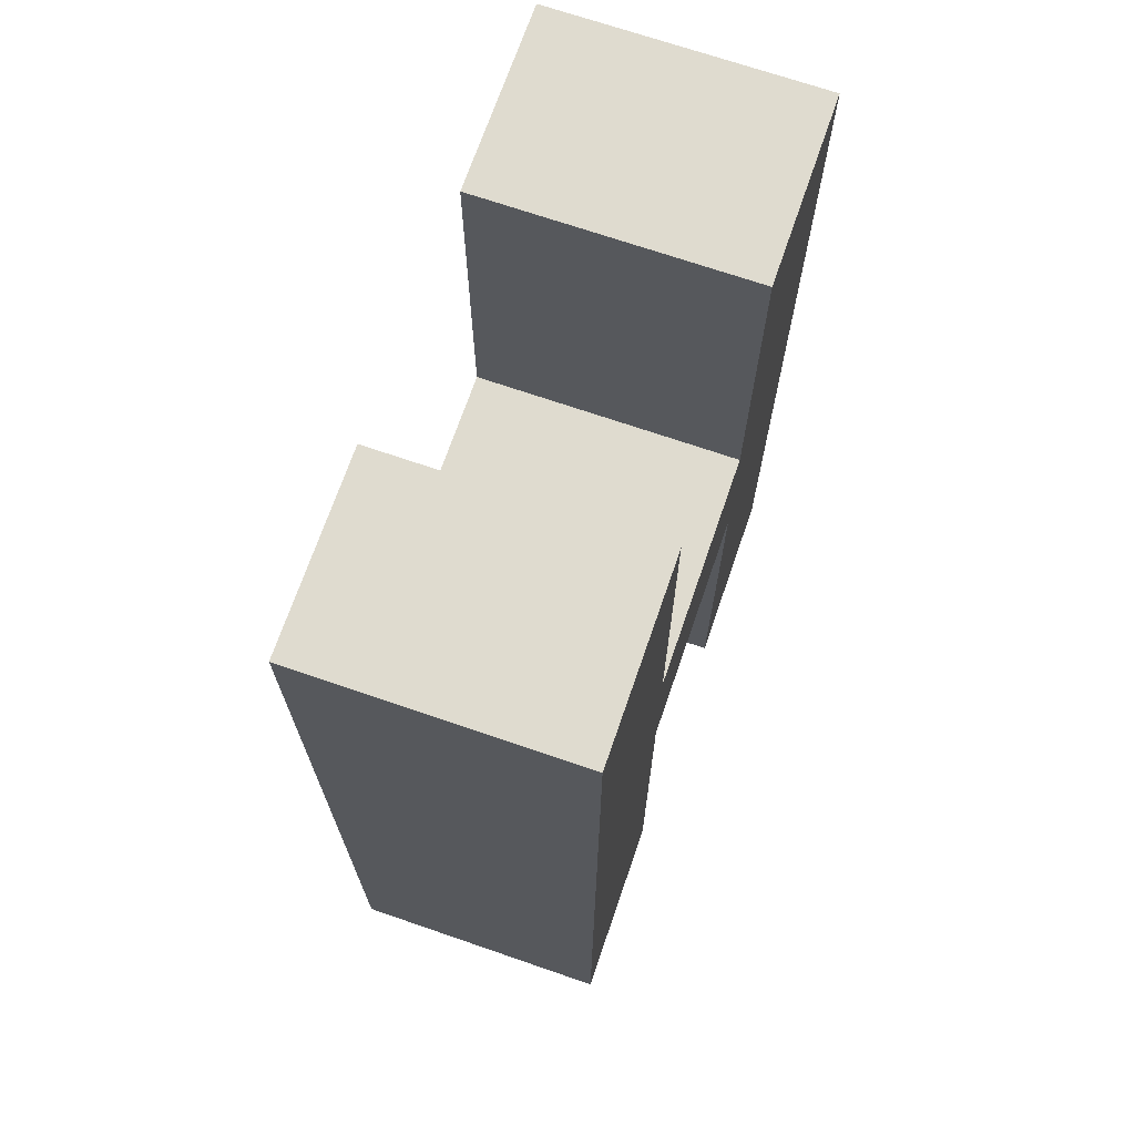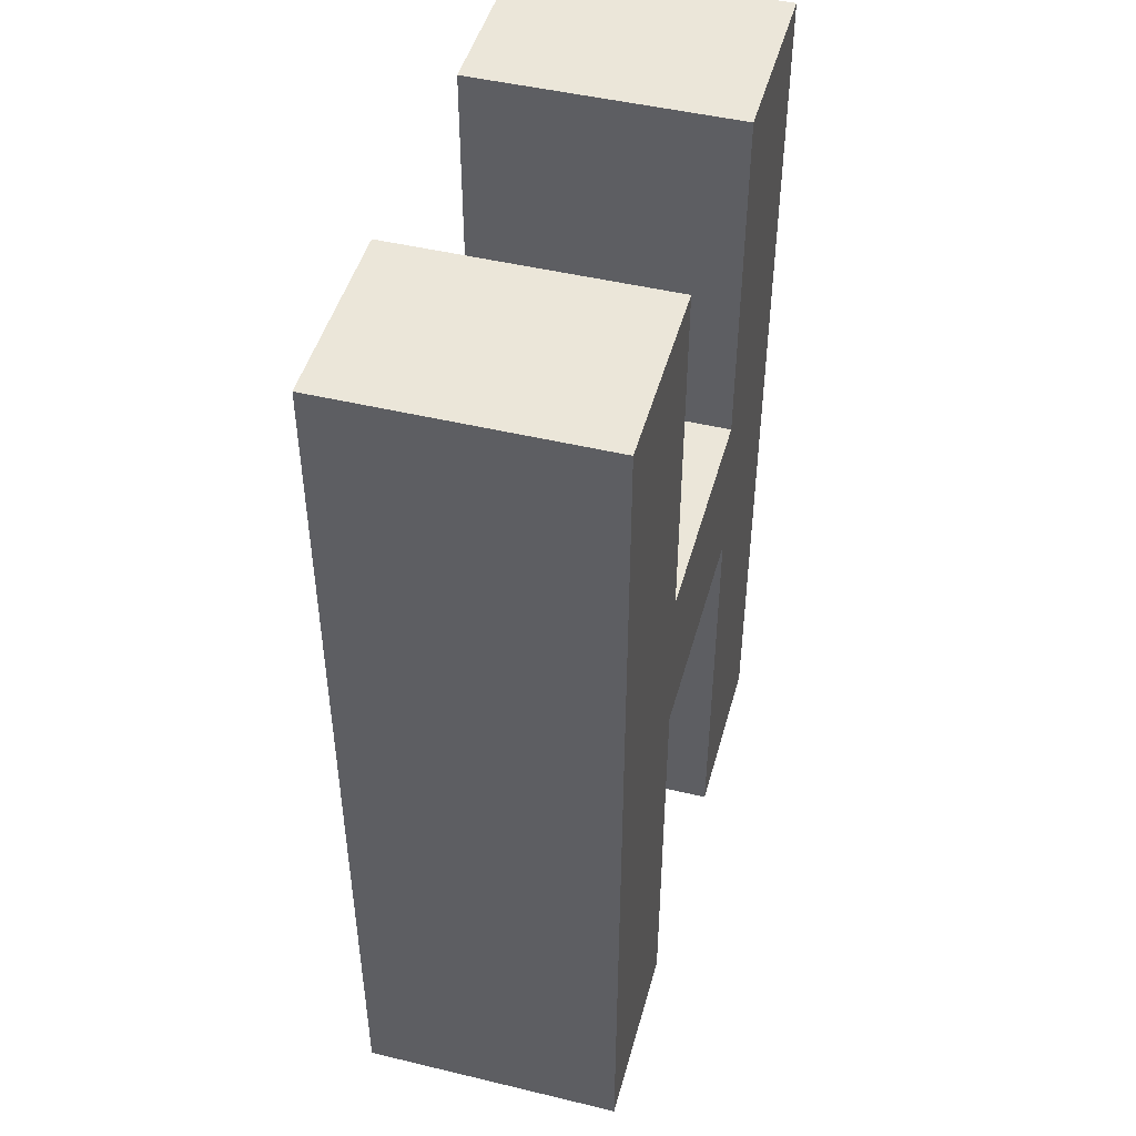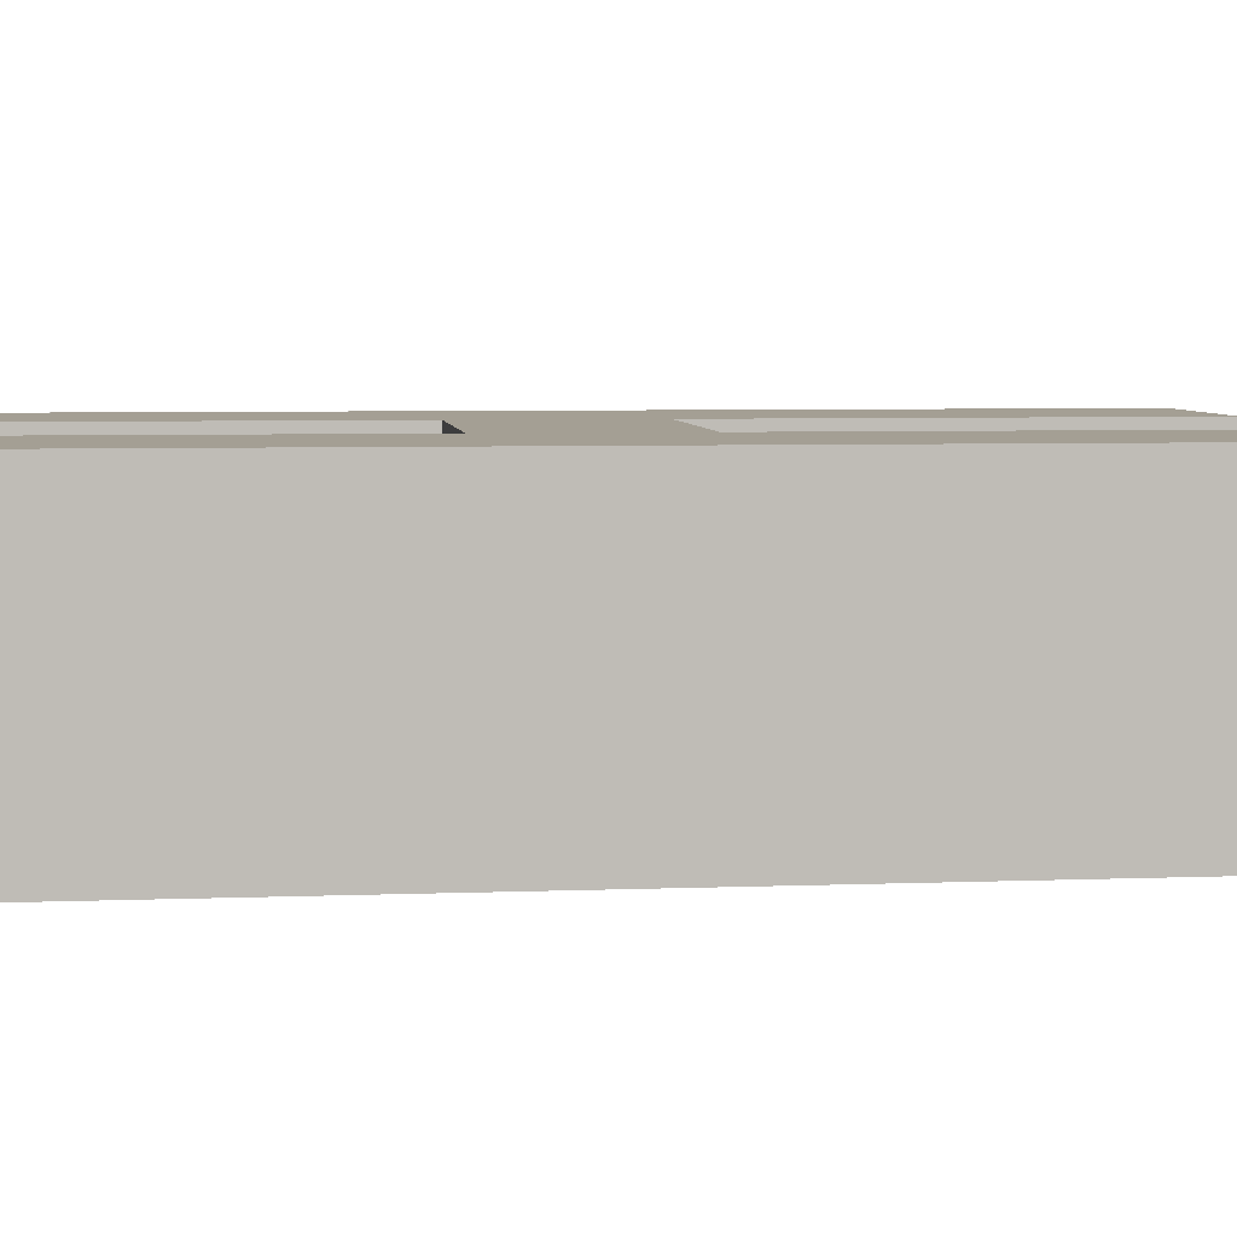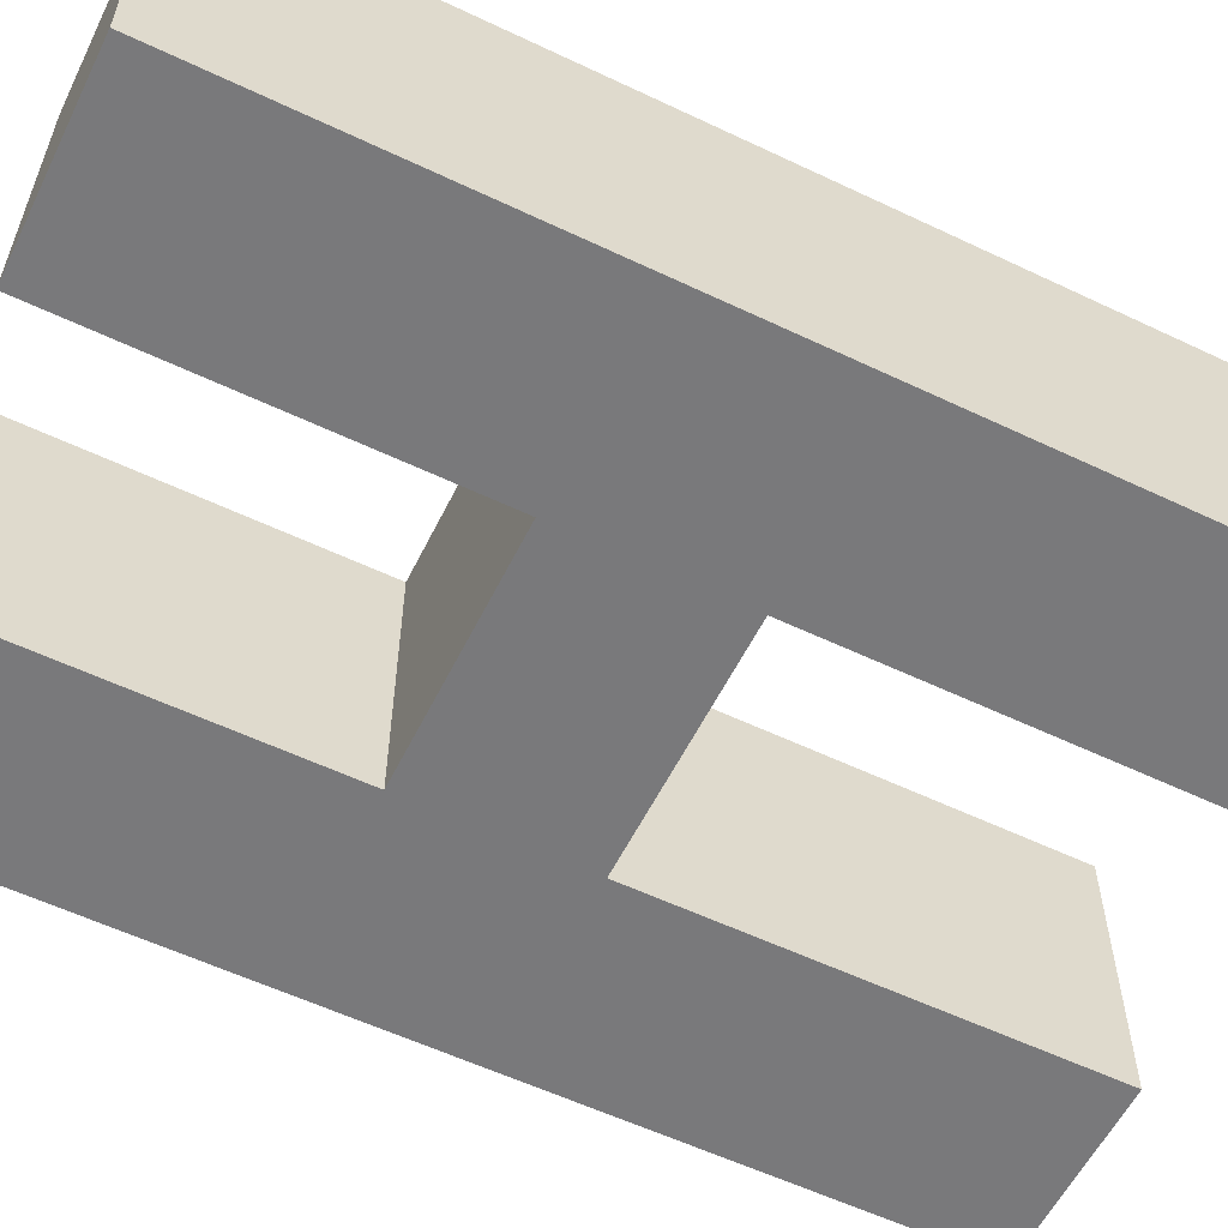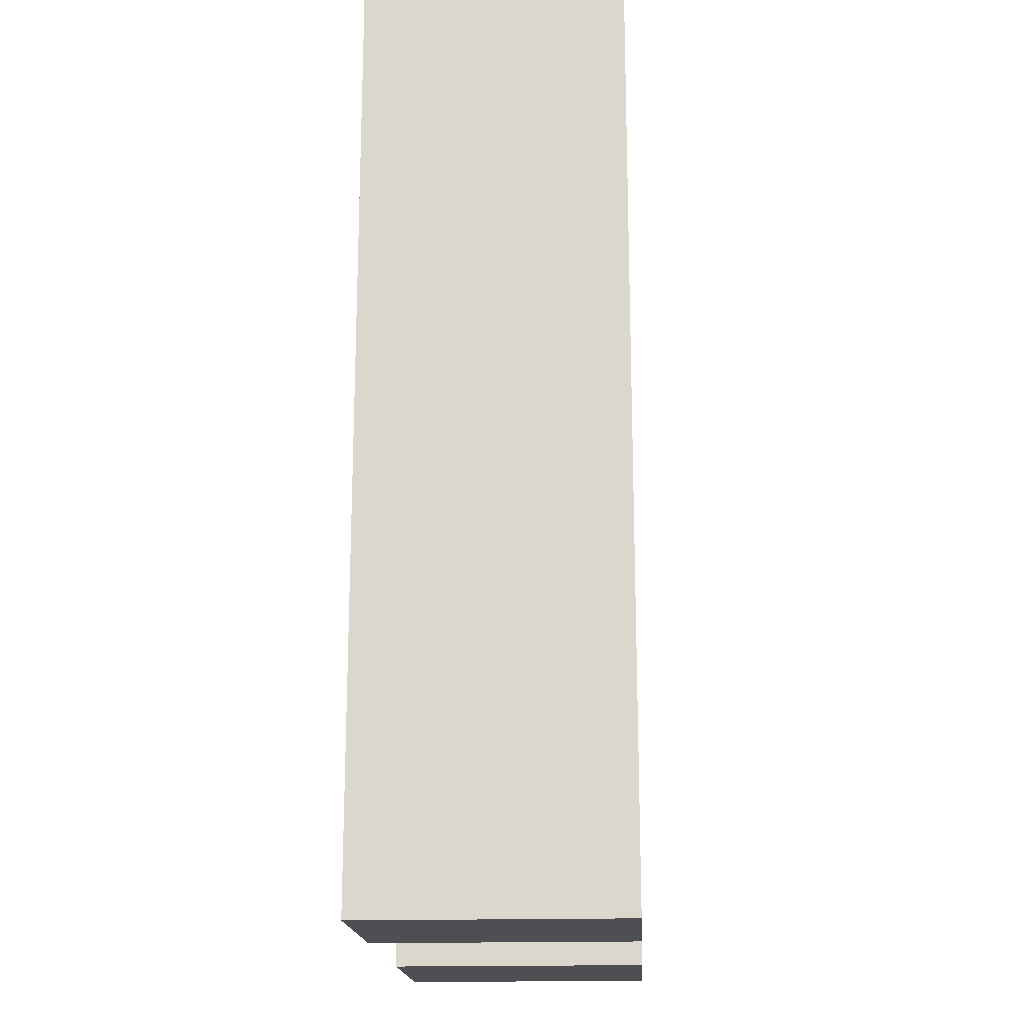
<metadata>
{"format":"obj","ext":"obj","renderer":"f3d","projection":"perspective","resolution":1024,"background":"white","views":[{"elev":70.3,"azim":109.0,"up":"+Y"},{"elev":47.1,"azim":105.2,"up":"+Y"},{"elev":5.6,"azim":-96.8,"up":"+Z"},{"elev":-57.9,"azim":-116.2,"up":"+Z"},{"elev":-17.9,"azim":-86.5,"up":"+Y"}]}
</metadata>
<code>
o H
v 1.305 0.508 0
v 1.406 0.508 0
v 1.406 0.3144 0
v 1.531 0.3144 0
v 1.531 0.508 0
v 1.632 0.508 0
v 1.632 0 0
v 1.531 0 0
v 1.531 0.2259 0
v 1.406 0.2259 0
v 1.406 0 0
v 1.305 0 0
v 1.305 0.508 0.1417
v 1.305 0 0.1417
v 1.406 0.508 0.1417
v 1.406 0.3144 0.1417
v 1.531 0.3144 0.1417
v 1.531 0.508 0.1417
v 1.632 0.508 0.1417
v 1.632 0 0.1417
v 1.406 0.2259 0.1417
v 1.531 0.2259 0.1417
v 1.406 0 0.1417
v 1.531 0 0.1417
f 12 1 2
f 12 2 3
f 4 5 6
f 4 6 7
f 12 3 10
f 10 3 4
f 10 4 9
f 9 4 7
f 12 10 11
f 8 9 7
f 14 15 13
f 14 16 15
f 17 19 18
f 17 20 19
f 14 21 16
f 21 17 16
f 21 22 17
f 22 20 17
f 14 23 21
f 24 20 22
f 9 21 10
f 11 14 12
f 10 23 11
f 8 22 9
f 7 24 8
f 12 13 1
f 1 15 2
f 2 16 3
f 4 18 5
f 5 19 6
f 6 20 7
f 3 17 4
f 9 22 21
f 11 23 14
f 10 21 23
f 8 24 22
f 7 20 24
f 12 14 13
f 1 13 15
f 2 15 16
f 4 17 18
f 5 18 19
f 6 19 20
f 3 16 17

</code>
